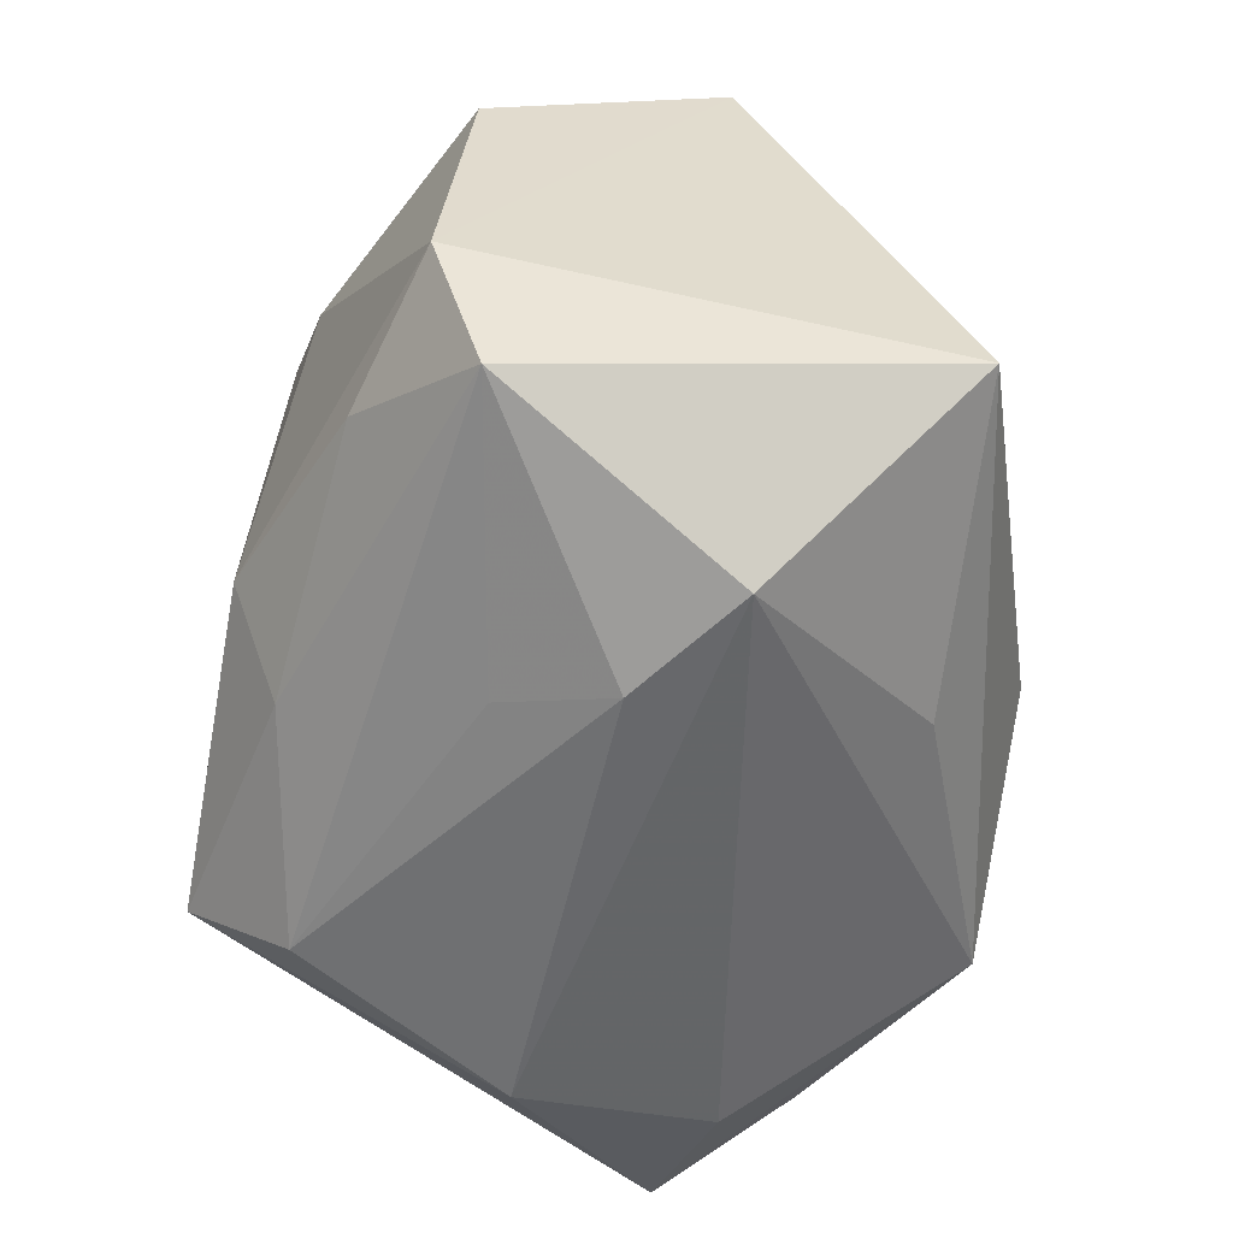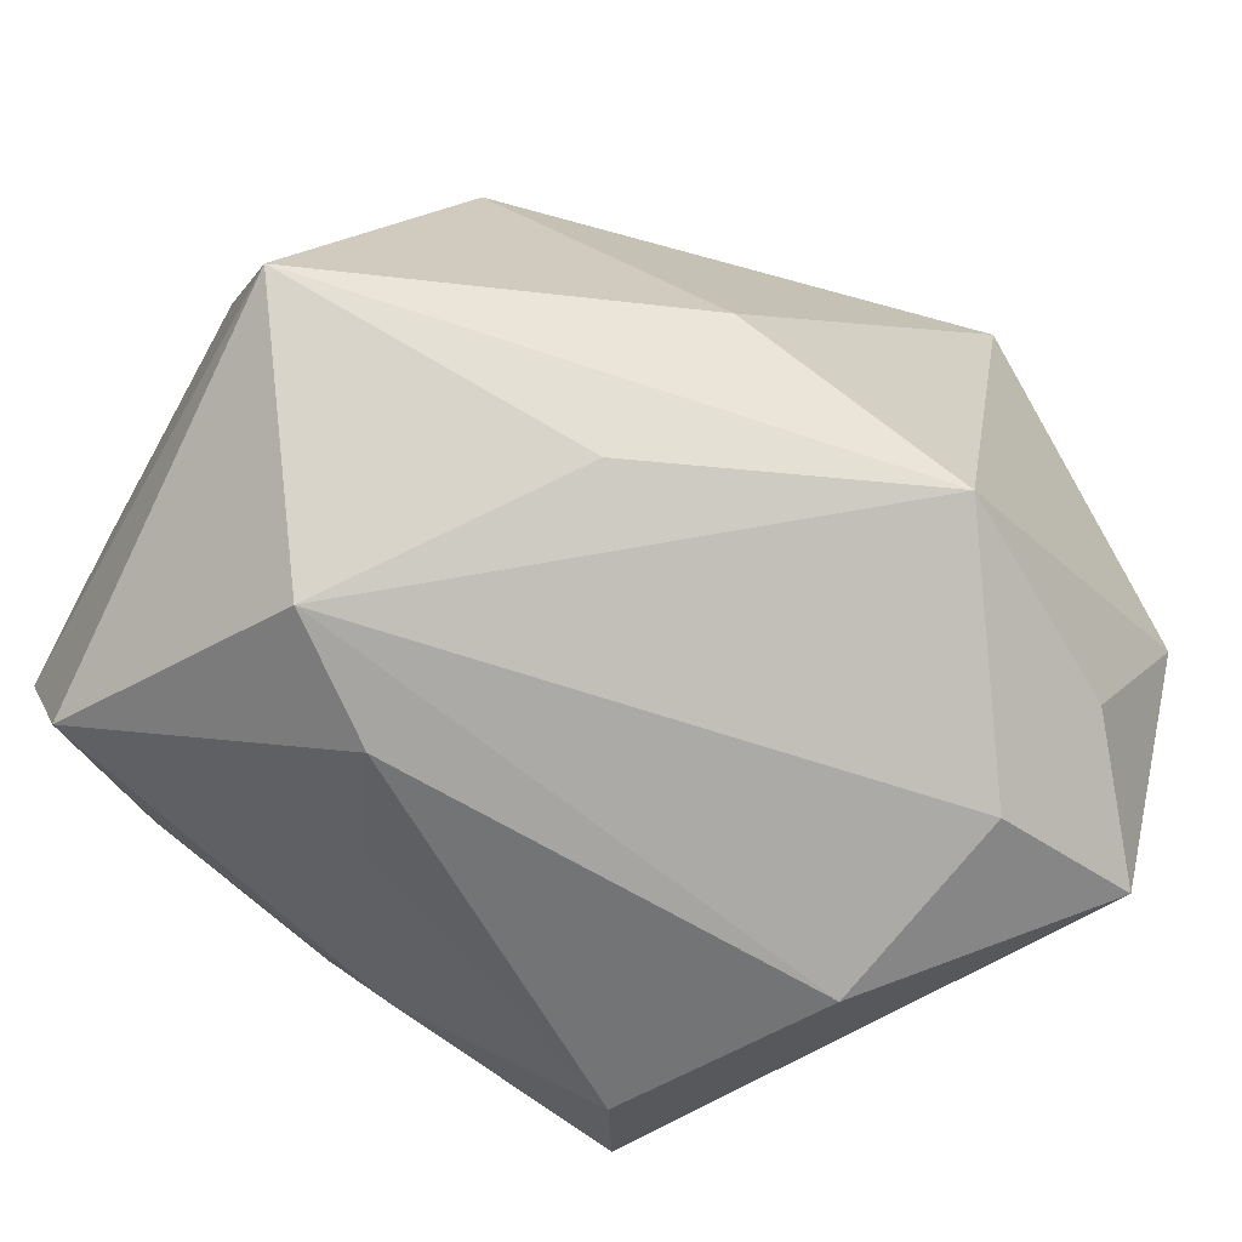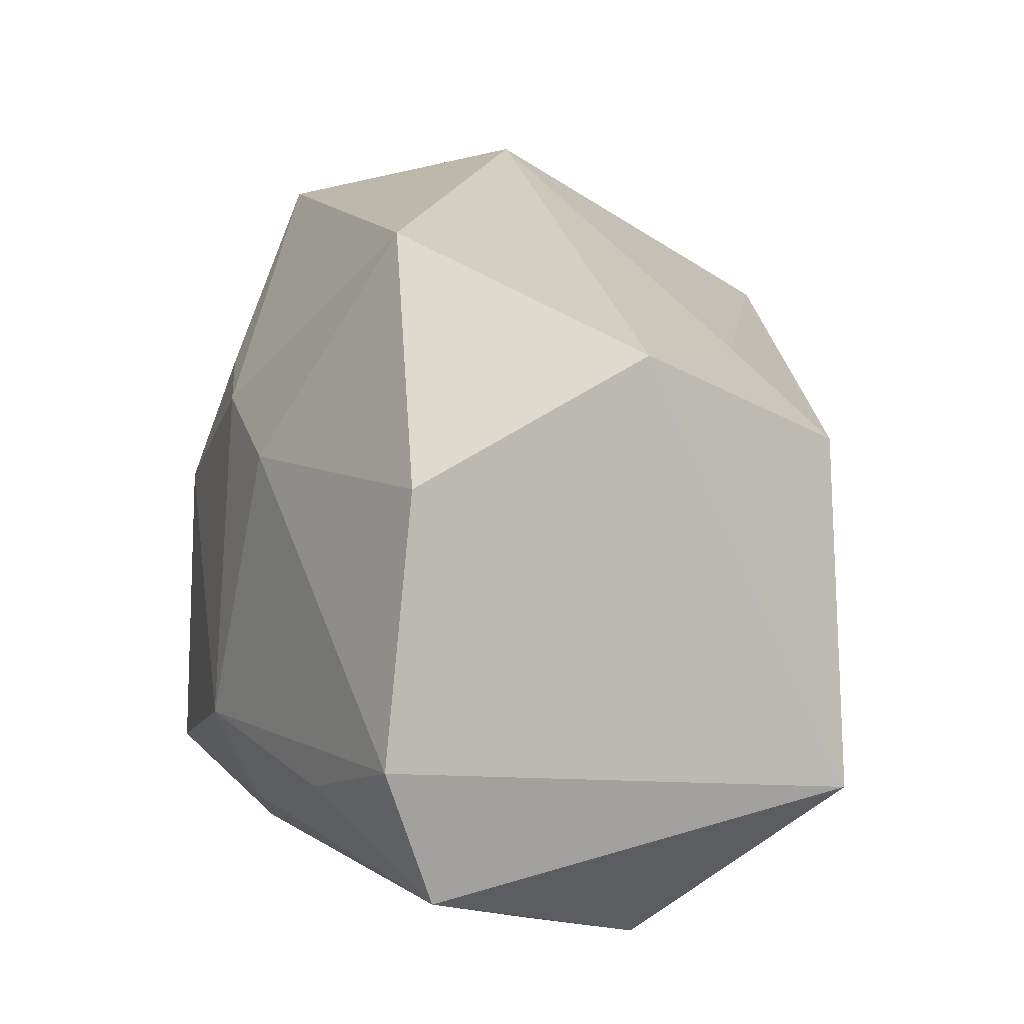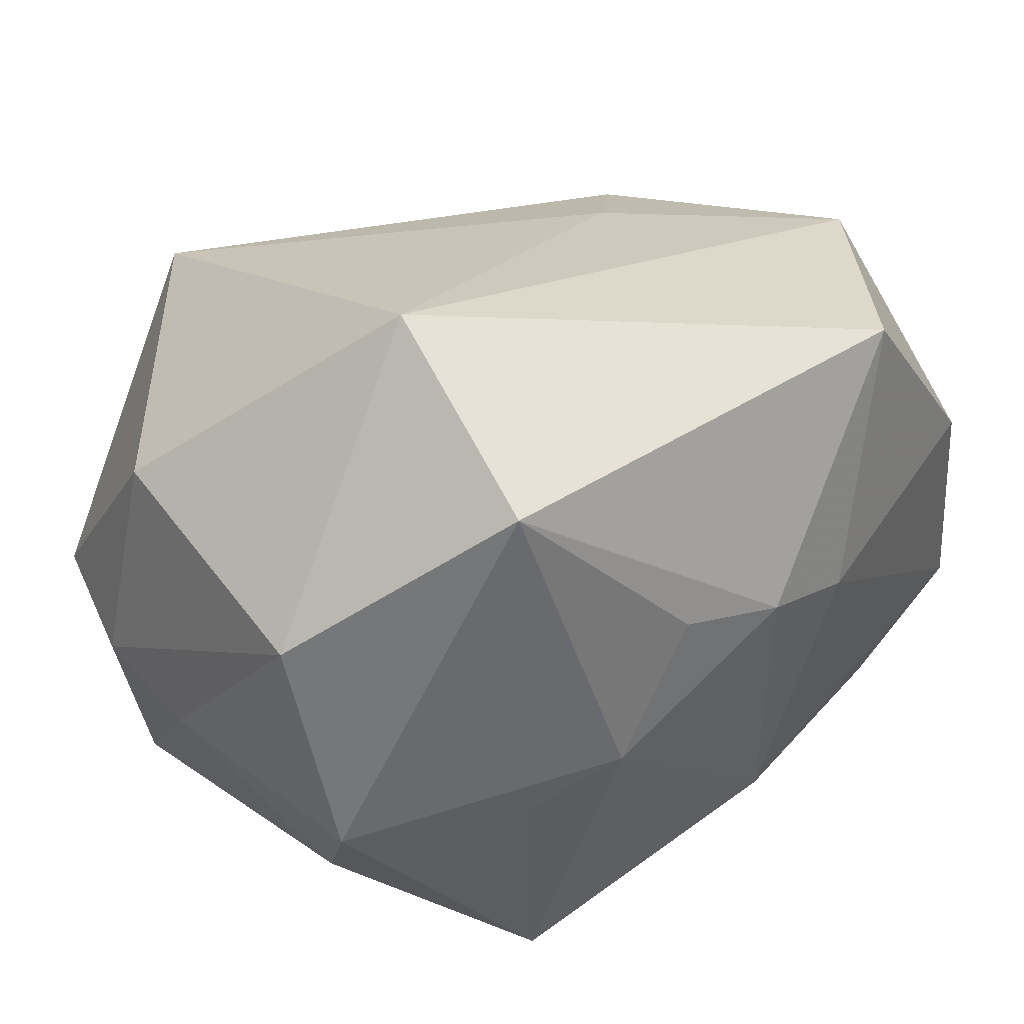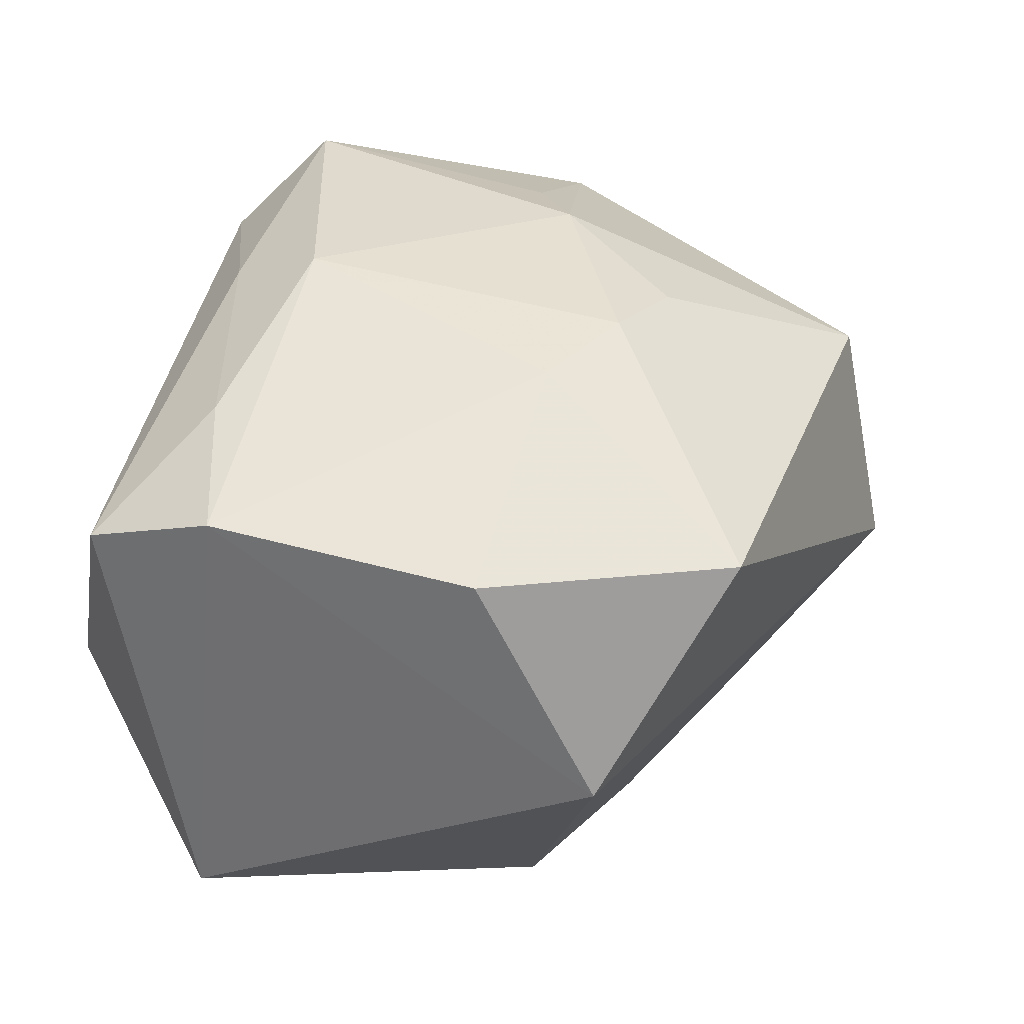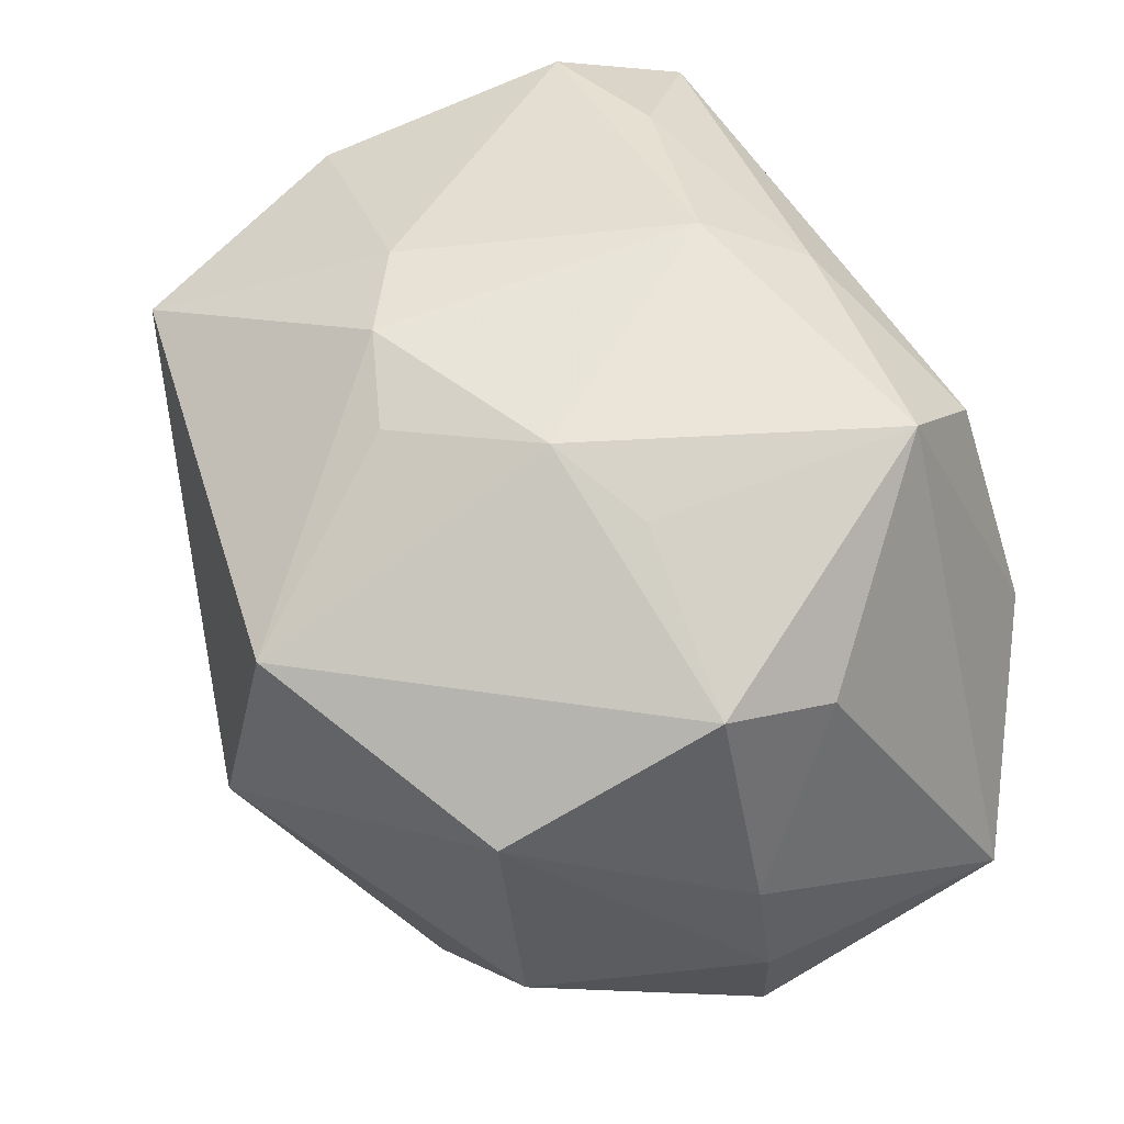
<metadata>
{"format":"obj","ext":"obj","renderer":"f3d","projection":"perspective","resolution":1024,"background":"white","views":[{"elev":-54.1,"azim":79.5,"up":"+Y"},{"elev":-64.9,"azim":150.8,"up":"+Y"},{"elev":8.3,"azim":76.3,"up":"+Y"},{"elev":55.8,"azim":-31.3,"up":"+Y"},{"elev":32.5,"azim":106.0,"up":"+Z"},{"elev":58.0,"azim":-111.5,"up":"+Z"}]}
</metadata>
<code>
v 0.03405 -0.01373 -0.01763
v -0.03582 -0.0004179 -0.008112
v 0.008336 0.01421 0.02487
v -0.01428 0.001739 0.02439
v -0.02807 0.01849 0.01083
v 0.03261 -0.021 0.01382
v -0.0175 0.02037 -0.02728
v -0.03407 -0.0207 -0.009039
v 0.007568 -0.01142 0.02661
v 0.02319 -0.01407 0.02097
v 0.03354 0.009888 0.01532
v 0.00432 -0.01944 0.02276
v 0.02169 0.01121 -0.02071
v -0.01508 -0.01858 0.02659
v 0.02369 -0.02718 -0.004005
v -0.01089 -0.02548 0.0195
v -0.02849 0.001652 0.01907
v 0.01562 0.01036 0.02374
v -0.01036 0.03007 0.01639
v -0.009571 0.03396 -0.001946
v -0.03449 -0.001329 -0.0187
v 0.01664 0.01807 -0.01414
v -0.02641 -0.01678 -0.0183
v -0.02975 0.01728 -0.01103
v 0.005959 -0.007864 -0.02728
v 0.0005932 0.01644 0.02362
v 0.01187 -0.02587 0.009941
v 0.03315 0.01903 -0.002272
v -0.03429 0.0003575 0.001705
v -0.01097 -0.01751 -0.02728
v -0.02201 -0.02483 -0.01139
v -0.00679 0.006167 0.02632
v 0.01551 -0.02823 0.002241
v 0.03427 -0.0105 0.01758
v -0.01881 -0.02823 0.003486
v 0.02423 0.02771 0.0145
v 0.0108 -0.02 -0.0188
v -0.02849 -0.007089 0.01632
f 25 1 30
f 30 1 37
f 37 15 30
f 1 15 37
f 14 35 16
f 6 15 1
f 1 34 6
f 36 18 11
f 11 18 34
f 20 36 28
f 36 11 28
f 28 34 1
f 28 11 34
f 16 35 33
f 33 35 15
f 15 6 33
f 38 14 17
f 32 26 19
f 19 17 32
f 5 17 19
f 20 5 19
f 19 36 20
f 3 26 32
f 3 18 36
f 36 19 3
f 3 19 26
f 34 18 9
f 18 3 9
f 32 14 9
f 9 3 32
f 13 28 1
f 1 25 13
f 27 6 16
f 16 33 27
f 27 33 6
f 23 21 30
f 30 21 7
f 7 25 30
f 7 13 25
f 4 14 32
f 32 17 4
f 4 17 14
f 21 23 8
f 8 14 38
f 35 14 8
f 8 23 30
f 10 6 34
f 34 9 10
f 12 9 14
f 12 14 16
f 16 6 12
f 6 10 12
f 12 10 9
f 20 28 22
f 28 13 22
f 22 7 20
f 13 7 22
f 24 5 20
f 20 7 24
f 24 7 21
f 38 17 29
f 29 8 38
f 29 17 5
f 31 8 30
f 35 8 31
f 30 15 31
f 15 35 31
f 21 8 2
f 8 29 2
f 2 24 21
f 5 24 2
f 2 29 5

</code>
